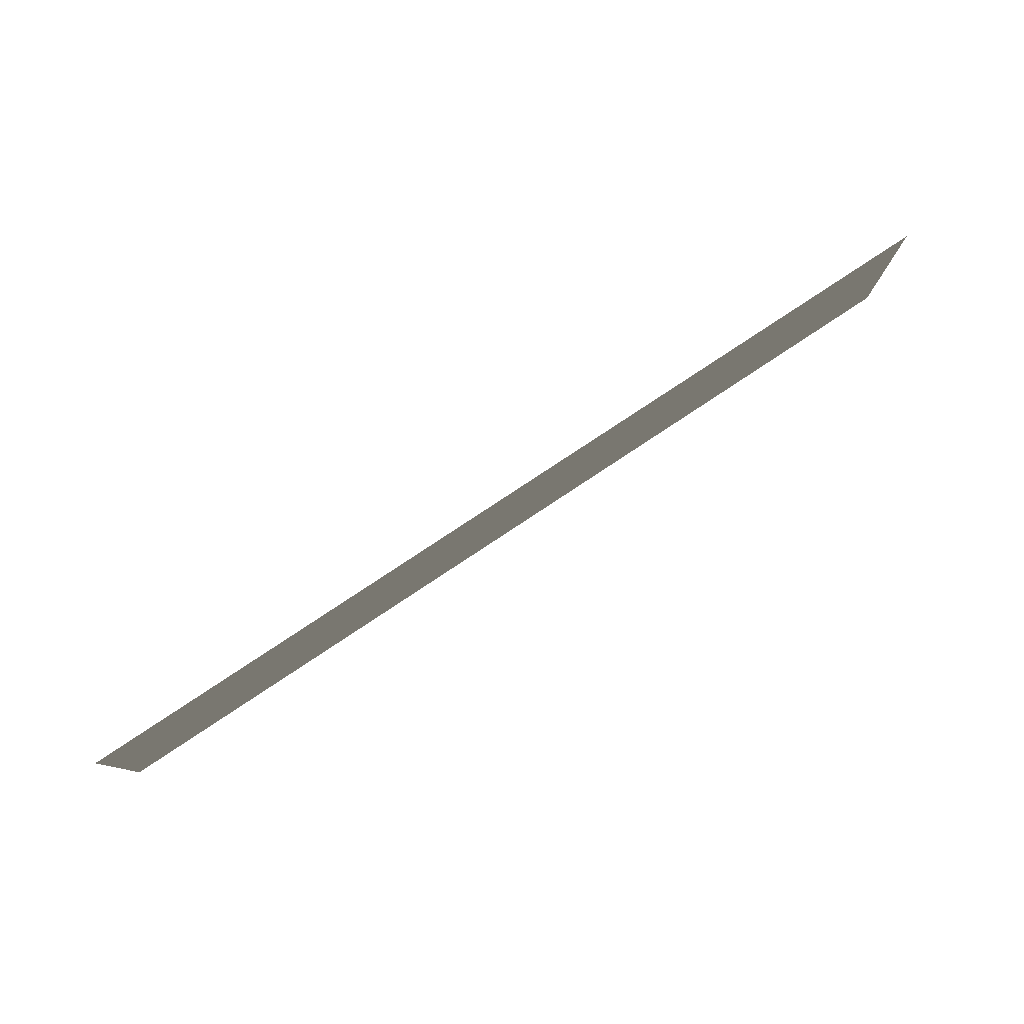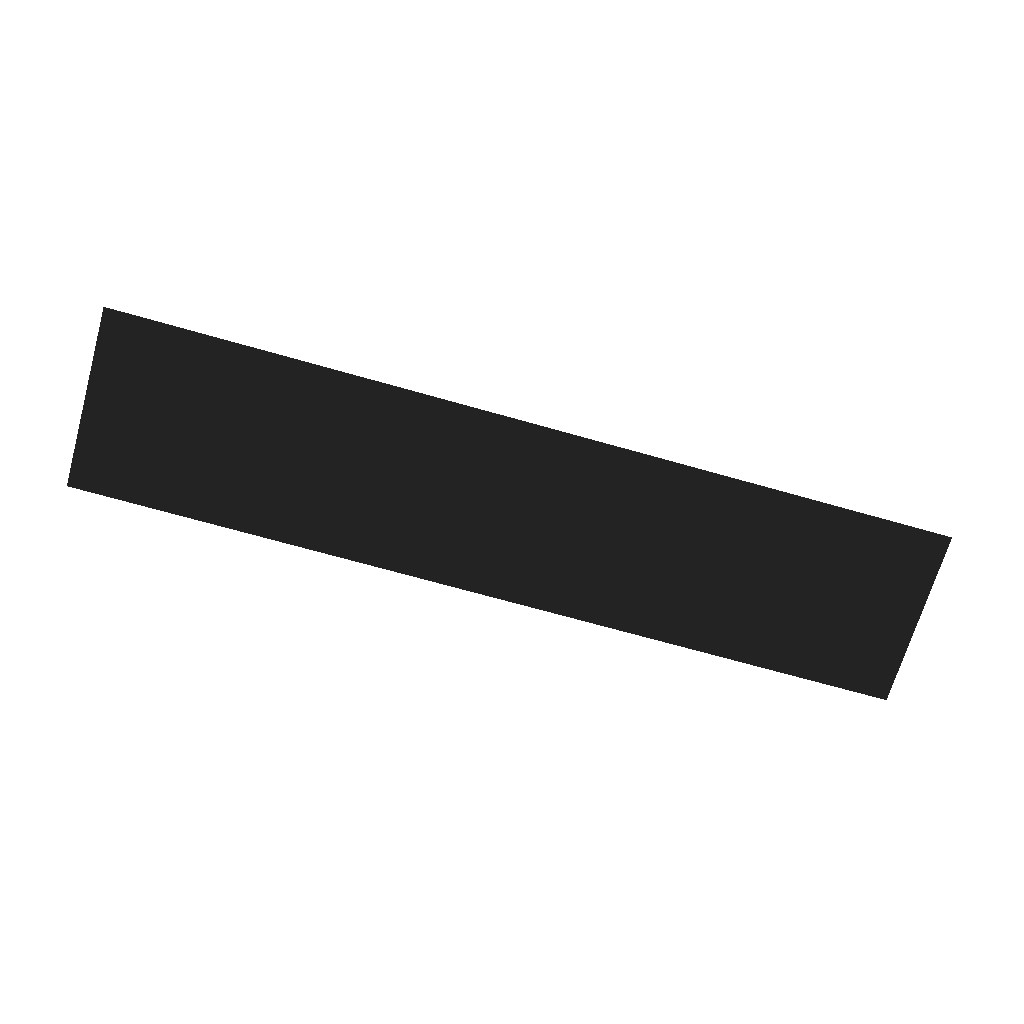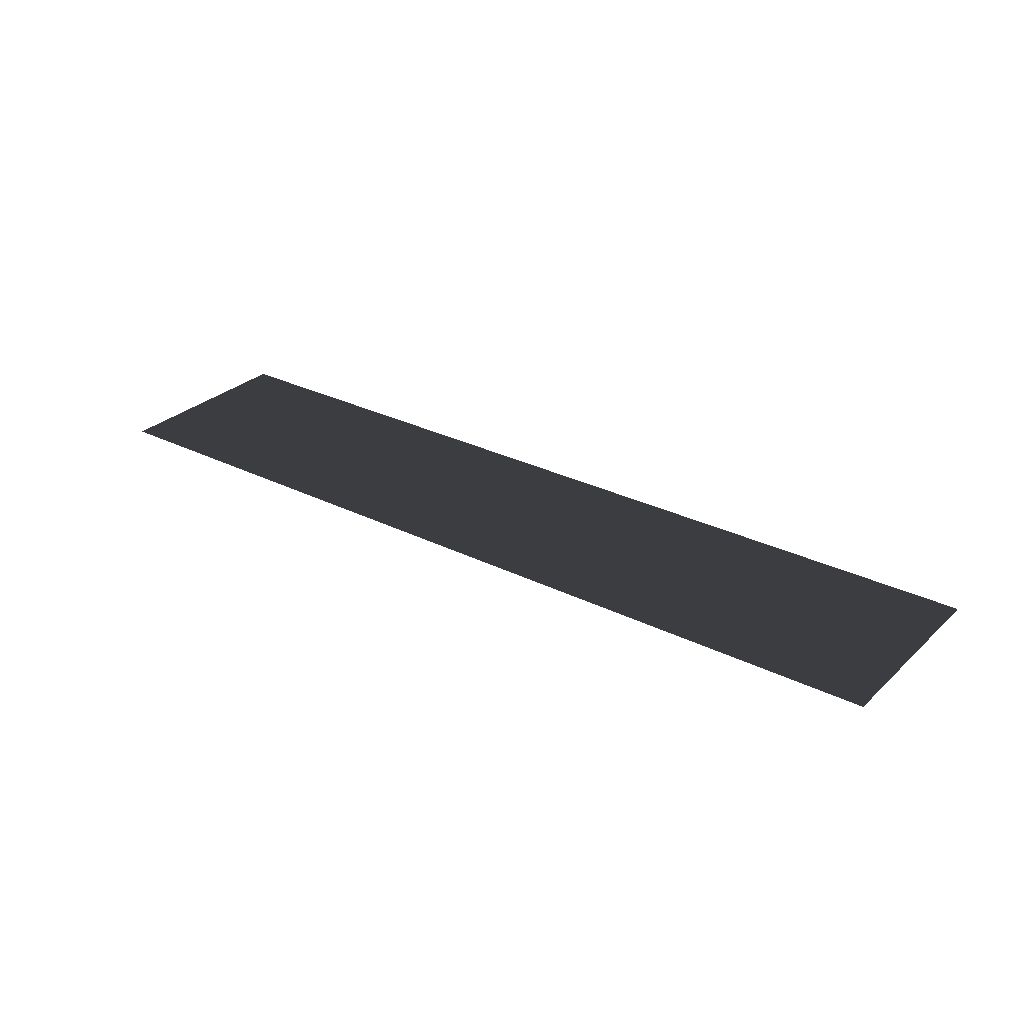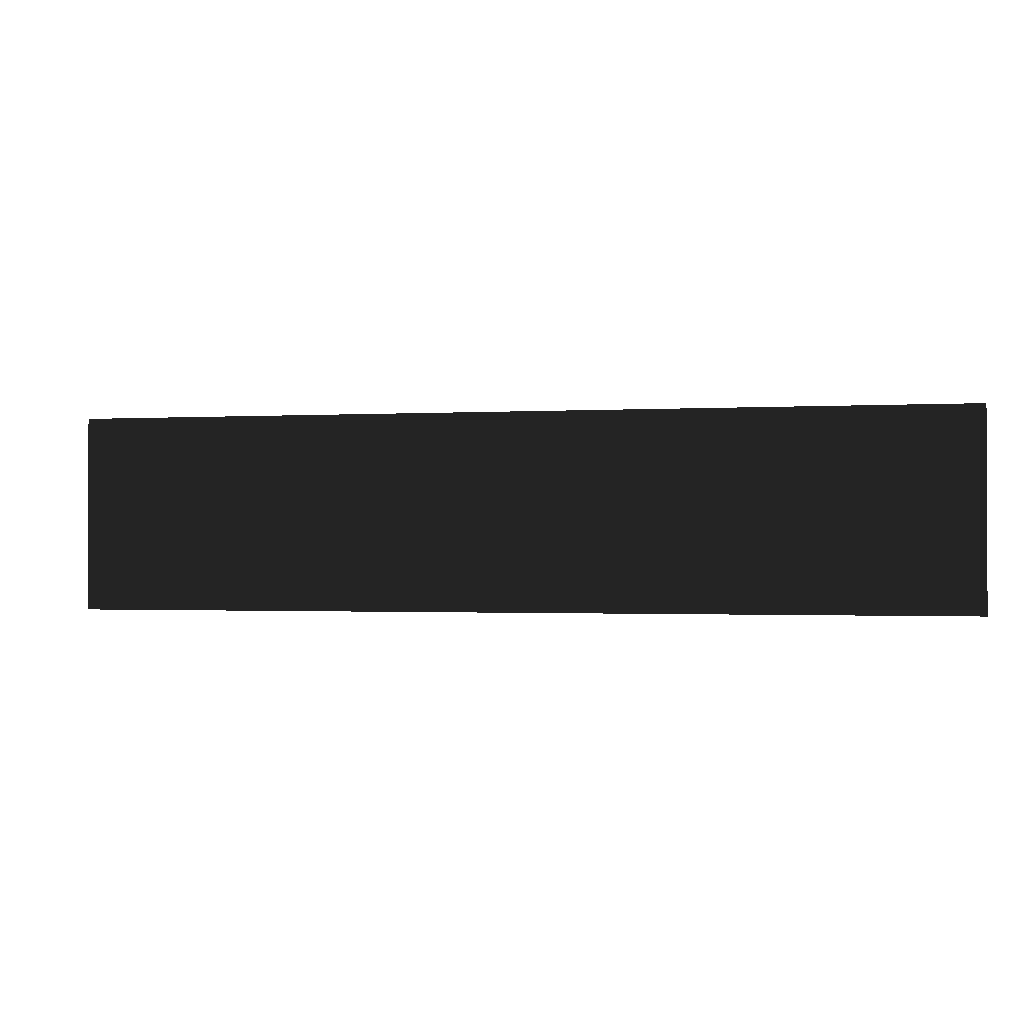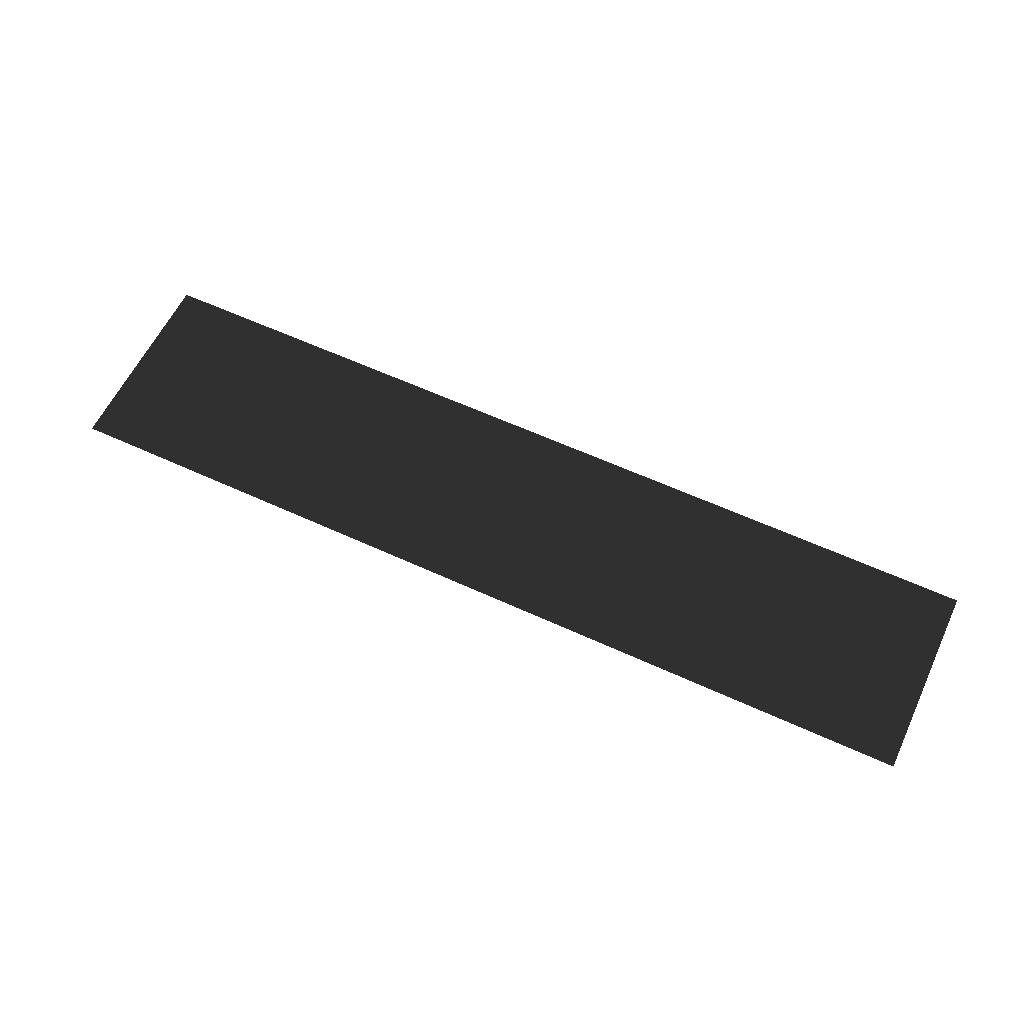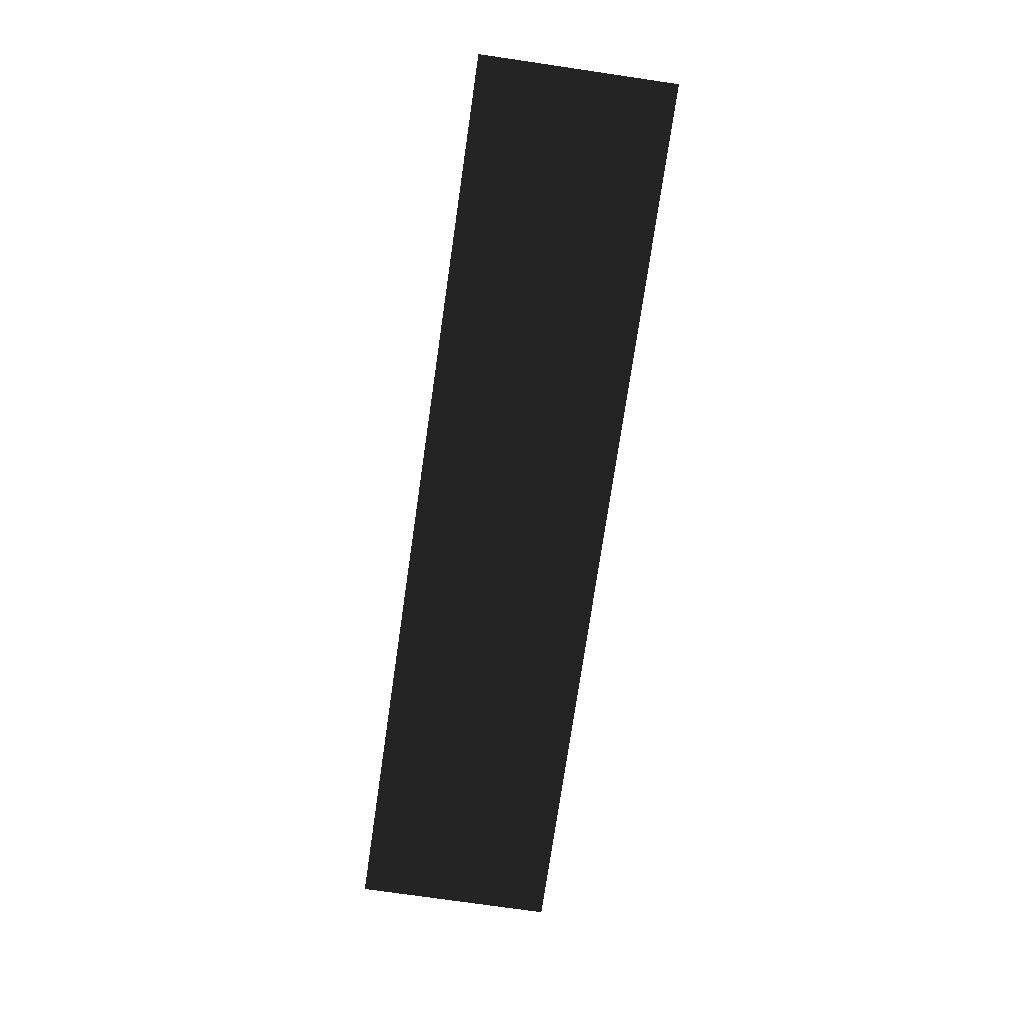
<metadata>
{"format":"obj","ext":"obj","renderer":"f3d","projection":"perspective","resolution":1024,"background":"white","views":[{"elev":79.5,"azim":146.5,"up":"+Y"},{"elev":-69.3,"azim":164.1,"up":"+Z"},{"elev":28.9,"azim":36.6,"up":"+Z"},{"elev":-1.2,"azim":-167.0,"up":"+Y"},{"elev":59.9,"azim":-154.7,"up":"+Z"},{"elev":-74.9,"azim":-98.3,"up":"+Z"}]}
</metadata>
<code>
v 0 0 0
v 0.306 0 0
v 0.306 0.067 0
v 0 0.067 0
f 2 1 3
f 1 4 3

</code>
